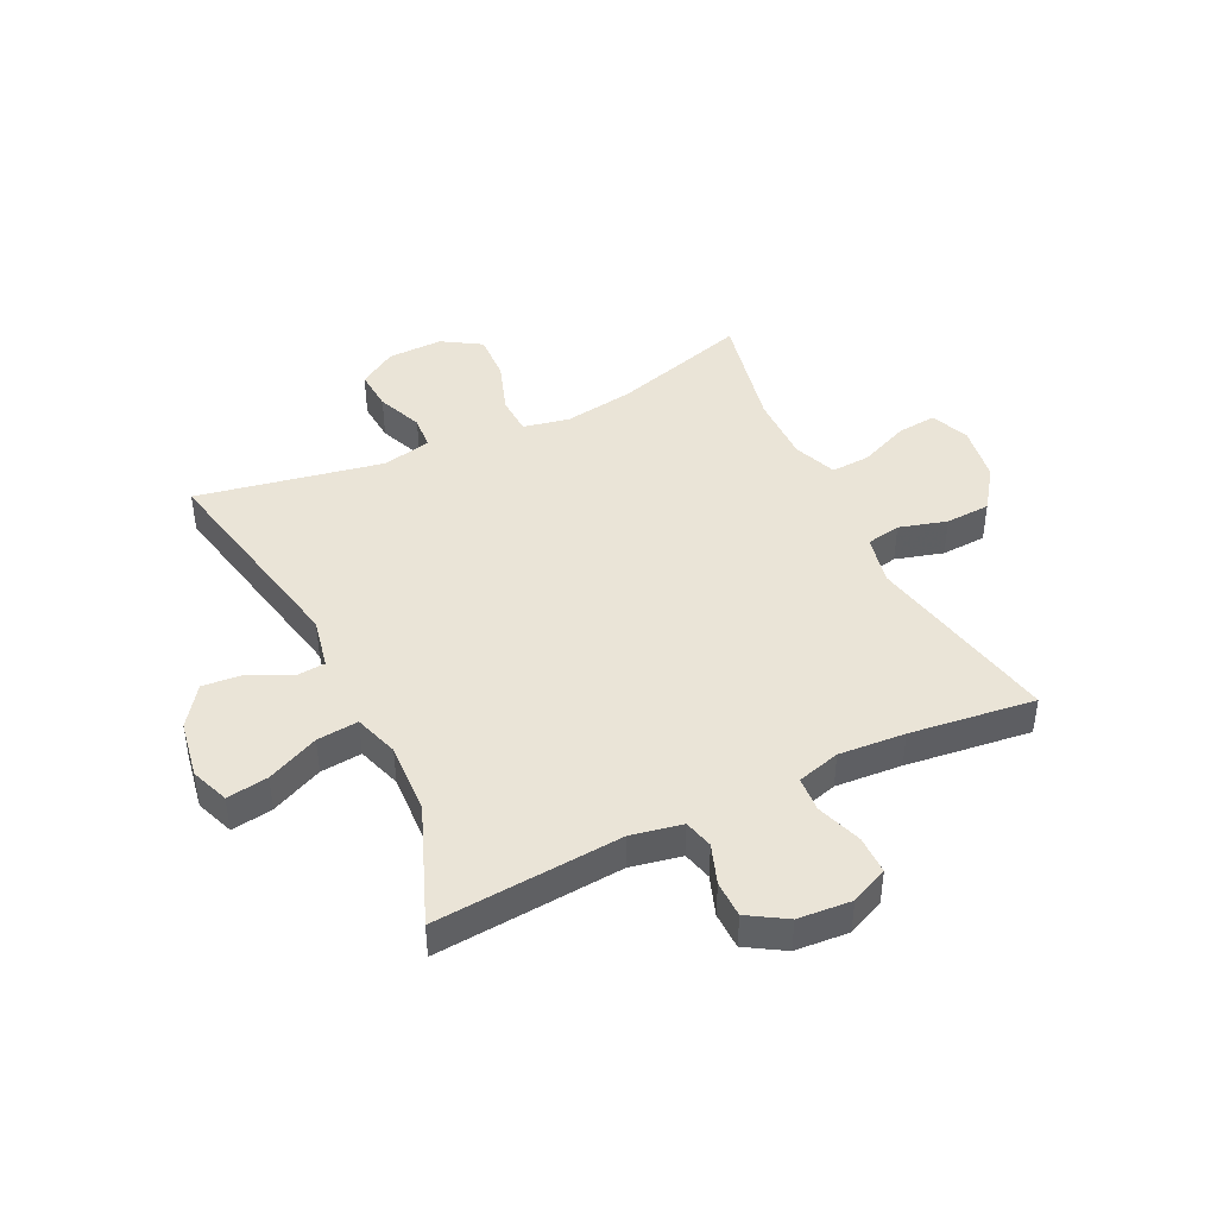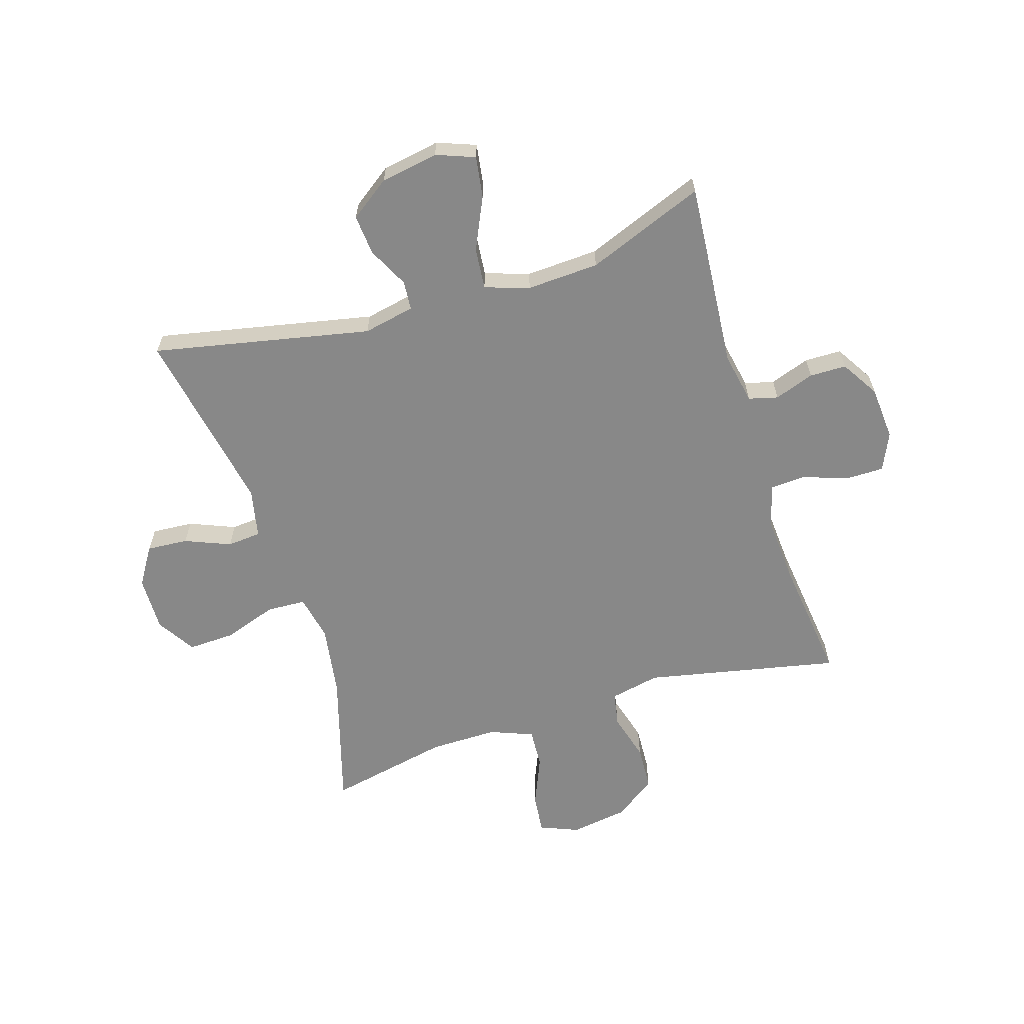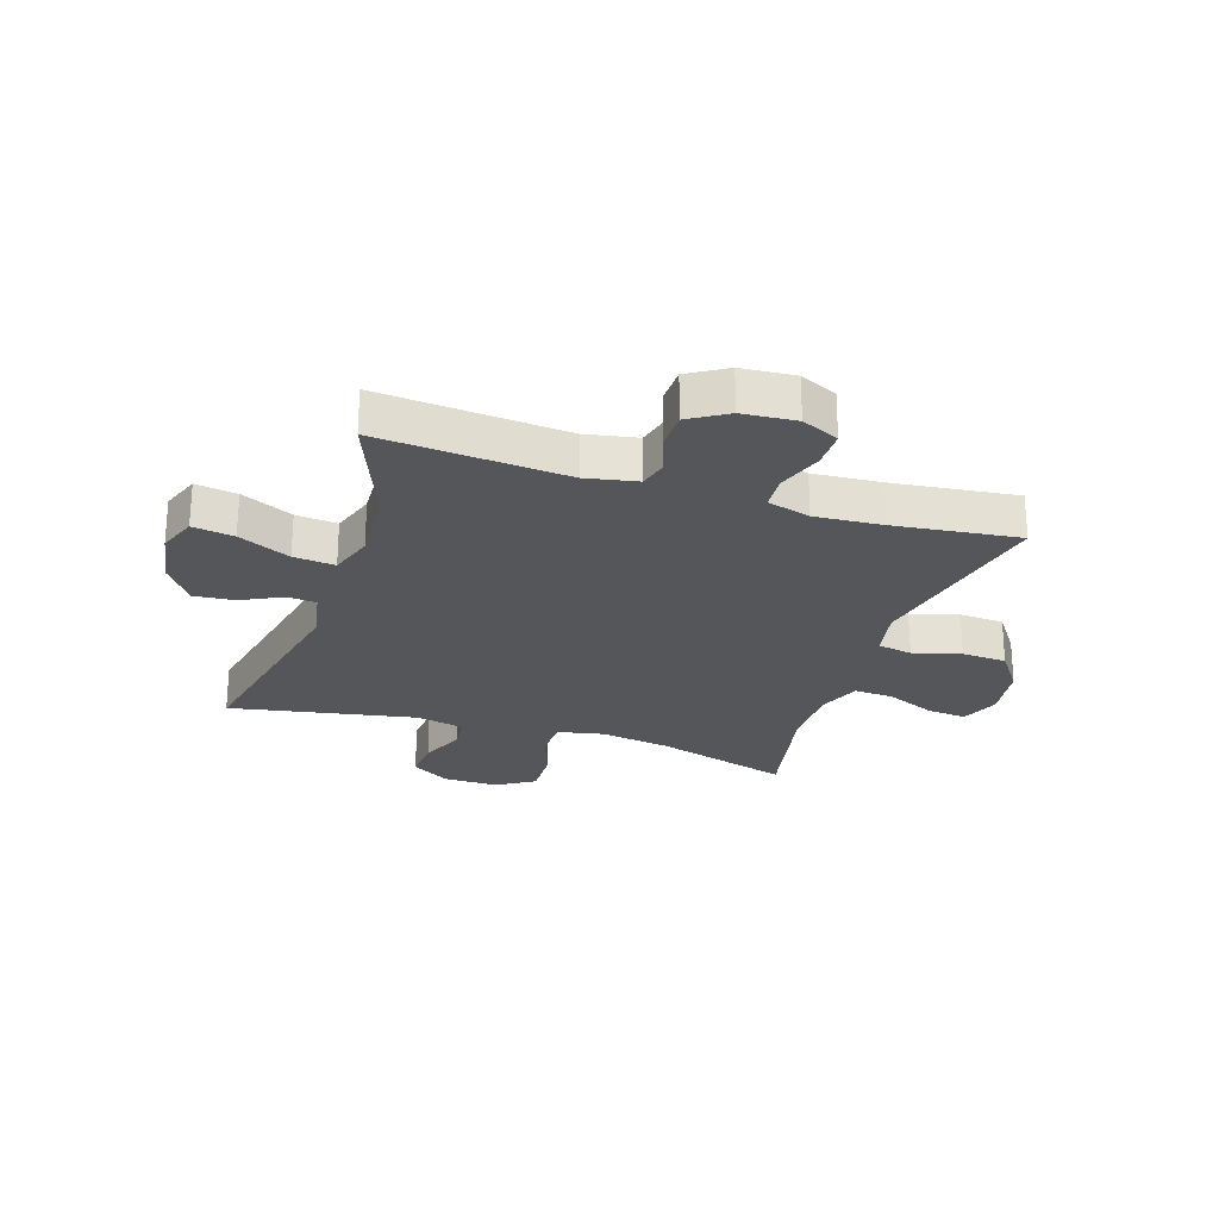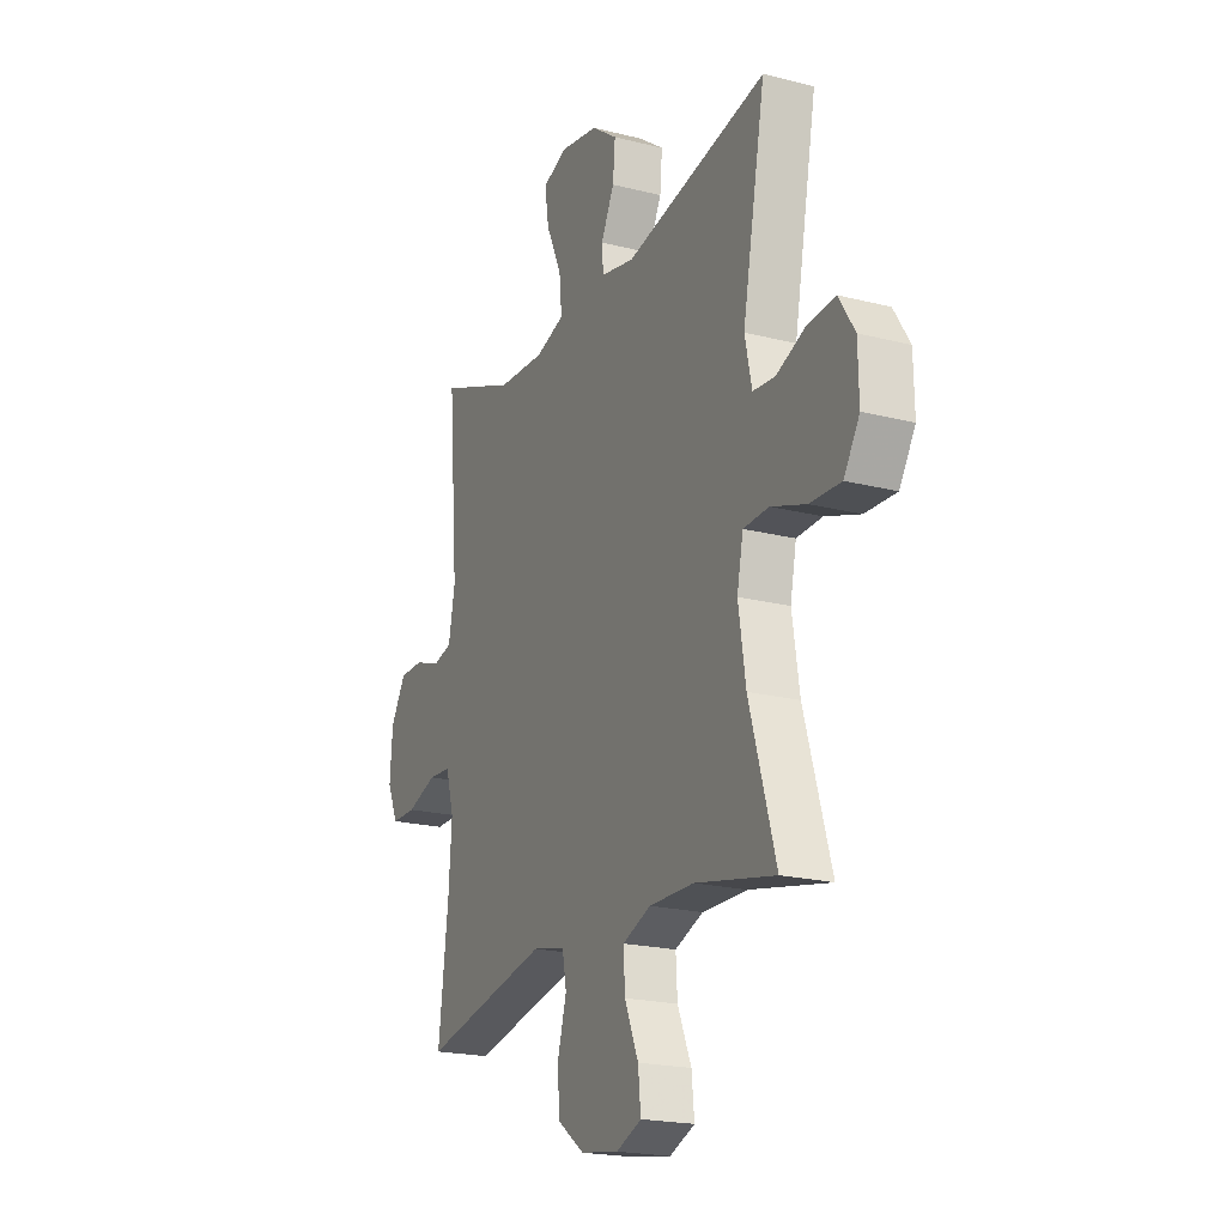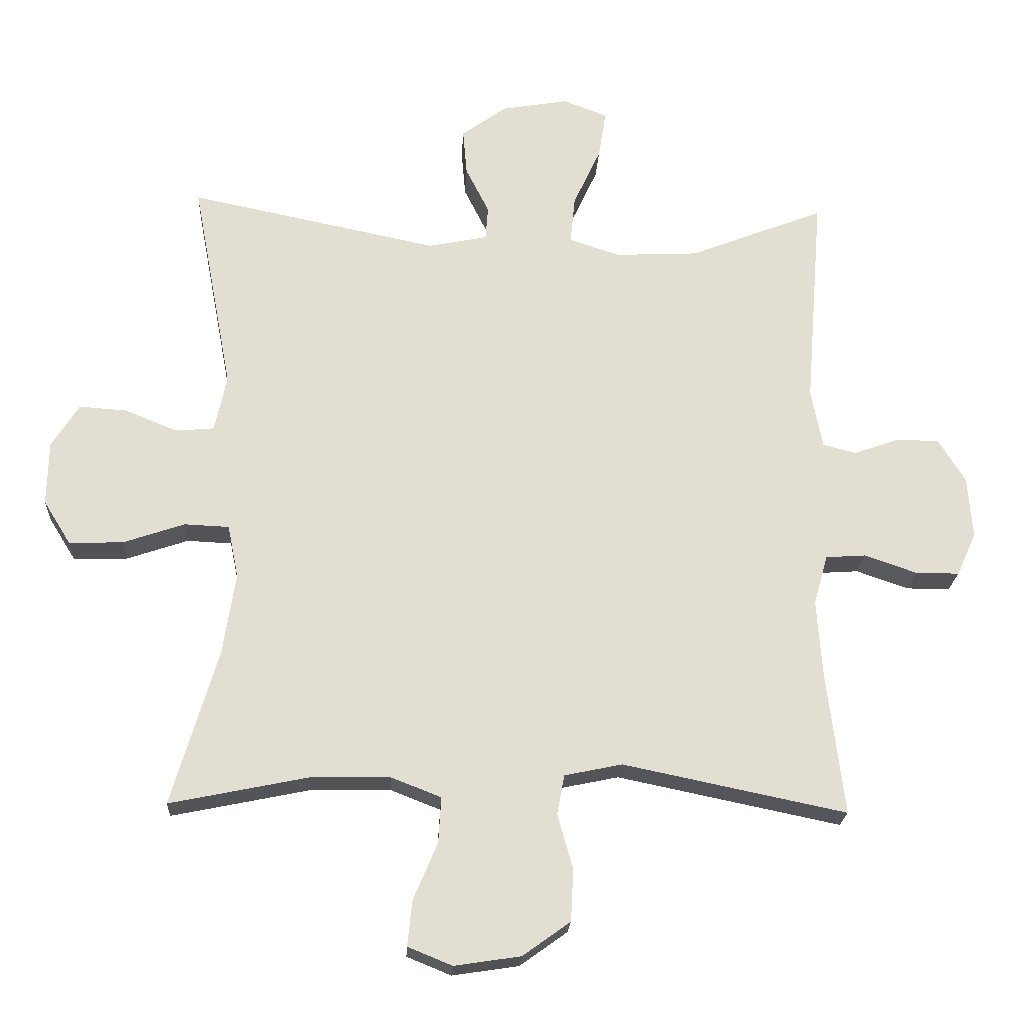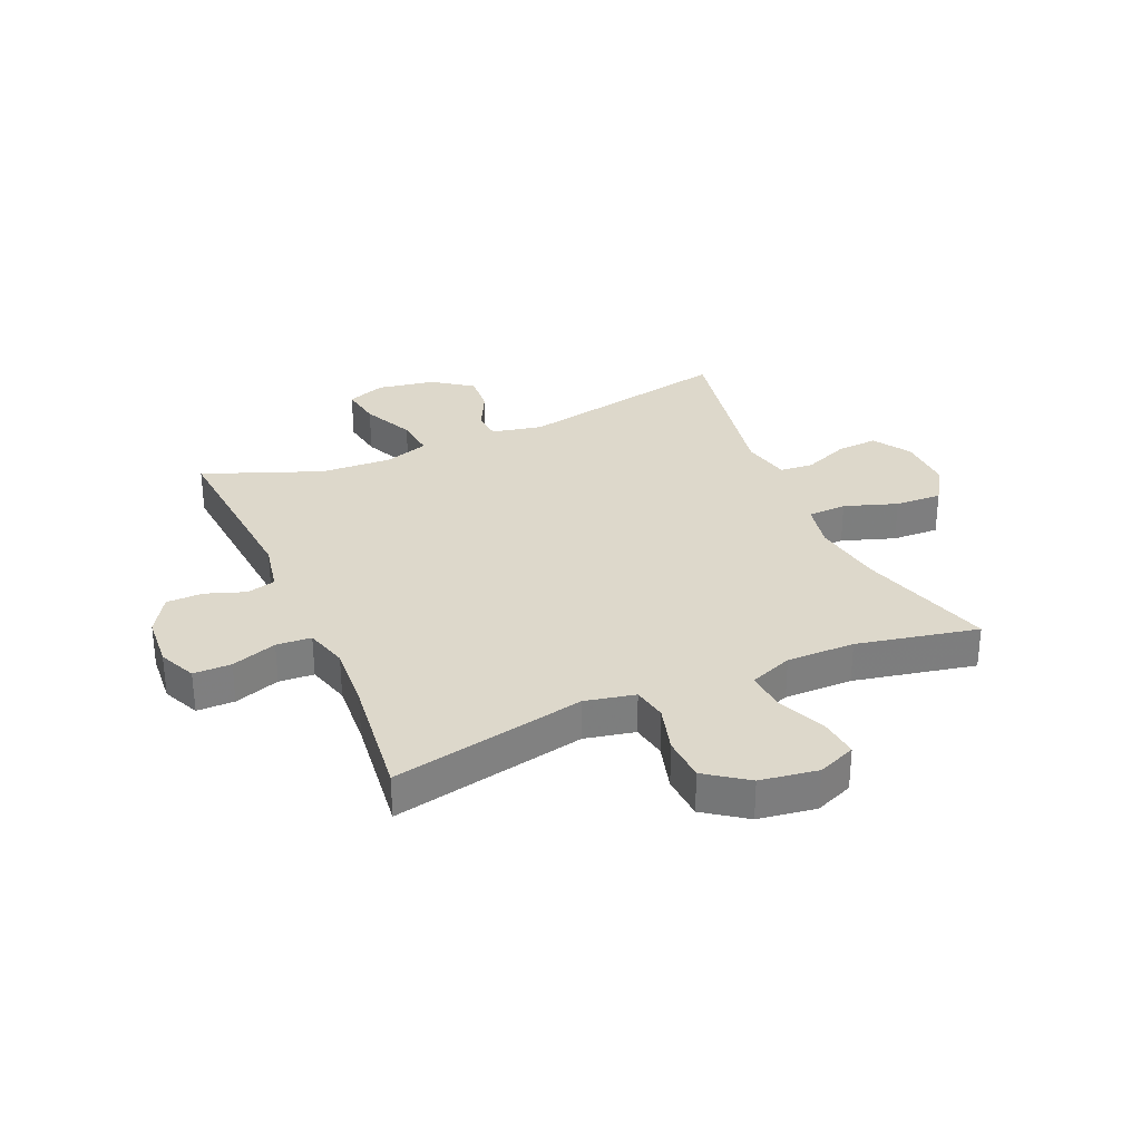
<metadata>
{"format":"obj","ext":"obj","renderer":"f3d","projection":"perspective","resolution":1024,"background":"white","views":[{"elev":43.6,"azim":64.3,"up":"+Y"},{"elev":-62.7,"azim":17.4,"up":"+Y"},{"elev":-25.1,"azim":71.9,"up":"+Y"},{"elev":-20.4,"azim":-114.9,"up":"+Z"},{"elev":-21.7,"azim":-3.0,"up":"+Z"},{"elev":31.1,"azim":156.4,"up":"+Y"}]}
</metadata>
<code>
v -0.5 0.07 0.5
v -0.127 0.07 0.423
v -0.039 0.07 0.441
v -0.035 0.07 0.491
v -0.07 0.07 0.561
v -0.076 0.07 0.63
v -0.008 0.07 0.679
v 0.091 0.07 0.696
v 0.157 0.07 0.671
v 0.146 0.07 0.6
v 0.105 0.07 0.511
v 0.098 0.07 0.44
v 0.174 0.07 0.415
v 0.298 0.07 0.421
v 0.5 0.07 0.5
v 0.474 0.07 0.179
v 0.491 0.07 0.091
v 0.541 0.07 0.078
v 0.609 0.07 0.102
v 0.672 0.07 0.101
v 0.712 0.07 0.036
v 0.719 0.07 -0.056
v 0.69 0.07 -0.12
v 0.625 0.07 -0.12
v 0.547 0.07 -0.093
v 0.487 0.07 -0.097
v 0.466 0.07 -0.171
v 0.474 0.07 -0.285
v 0.5 0.07 -0.5
v 0.167 0.07 -0.431
v 0.081 0.07 -0.449
v 0.07 0.07 -0.508
v 0.093 0.07 -0.59
v 0.089 0.07 -0.667
v 0.018 0.07 -0.718
v -0.081 0.07 -0.733
v -0.147 0.07 -0.706
v -0.14 0.07 -0.638
v -0.104 0.07 -0.553
v -0.1 0.07 -0.485
v -0.174 0.07 -0.456
v -0.291 0.07 -0.457
v -0.5 0.07 -0.5
v -0.431 0.07 -0.267
v -0.412 0.07 -0.145
v -0.428 0.07 -0.066
v -0.495 0.07 -0.063
v -0.586 0.07 -0.094
v -0.667 0.07 -0.097
v -0.708 0.07 -0.031
v -0.706 0.07 0.064
v -0.665 0.07 0.129
v -0.594 0.07 0.124
v -0.516 0.07 0.092
v -0.458 0.07 0.097
v -0.44 0.07 0.181
v -0.5 0 0.5
v -0.127 0 0.423
v -0.039 0 0.441
v -0.035 0 0.491
v -0.07 0 0.561
v -0.076 0 0.63
v -0.008 0 0.679
v 0.091 0 0.696
v 0.157 0 0.671
v 0.146 0 0.6
v 0.105 0 0.511
v 0.098 0 0.44
v 0.174 0 0.415
v 0.298 0 0.421
v 0.5 0 0.5
v 0.474 0 0.179
v 0.491 0 0.091
v 0.541 0 0.078
v 0.609 0 0.102
v 0.672 0 0.101
v 0.712 0 0.036
v 0.719 0 -0.056
v 0.69 0 -0.12
v 0.625 0 -0.12
v 0.547 0 -0.093
v 0.487 0 -0.097
v 0.466 0 -0.171
v 0.474 0 -0.285
v 0.5 0 -0.5
v 0.167 0 -0.431
v 0.081 0 -0.449
v 0.07 0 -0.508
v 0.093 0 -0.59
v 0.089 0 -0.667
v 0.018 0 -0.718
v -0.081 0 -0.733
v -0.147 0 -0.706
v -0.14 0 -0.638
v -0.104 0 -0.553
v -0.1 0 -0.485
v -0.174 0 -0.456
v -0.291 0 -0.457
v -0.5 0 -0.5
v -0.431 0 -0.267
v -0.412 0 -0.145
v -0.428 0 -0.066
v -0.495 0 -0.063
v -0.586 0 -0.094
v -0.667 0 -0.097
v -0.708 0 -0.031
v -0.706 0 0.064
v -0.665 0 0.129
v -0.594 0 0.124
v -0.516 0 0.092
v -0.458 0 0.097
v -0.44 0 0.181
f 51 52 53 54
f 51 54 55
f 50 51 55
f 47 48 49 50
f 46 47 50 55
f 45 46 55 56
f 42 43 44
f 41 42 44 45
f 40 41 45 56
f 36 37 38 39
f 36 39 40
f 35 36 40
f 32 33 34 35
f 31 32 35 40
f 30 31 40 56
f 28 29 30 56
f 22 23 24 25
f 22 25 26
f 21 22 26
f 18 19 20 21
f 18 21 26
f 17 18 26
f 16 17 26 27
f 14 15 16
f 13 14 16 27
f 8 9 10 11
f 8 11 12
f 7 8 12
f 4 5 6 7
f 3 4 7 12
f 2 3 12 13
f 56 1 2
f 27 28 56
f 2 13 27 56
f 110 109 108 107
f 111 110 107
f 111 107 106
f 106 105 104 103
f 111 106 103 102
f 112 111 102 101
f 100 99 98
f 101 100 98 97
f 112 101 97 96
f 95 94 93 92
f 96 95 92
f 96 92 91
f 91 90 89 88
f 96 91 88 87
f 112 96 87 86
f 112 86 85 84
f 81 80 79 78
f 82 81 78
f 82 78 77
f 77 76 75 74
f 82 77 74
f 82 74 73
f 83 82 73 72
f 72 71 70
f 83 72 70 69
f 67 66 65 64
f 68 67 64
f 68 64 63
f 63 62 61 60
f 68 63 60 59
f 69 68 59 58
f 58 57 112
f 112 84 83
f 112 83 69 58
f 1 57 58 2
f 2 58 59 3
f 3 59 60 4
f 4 60 61 5
f 5 61 62 6
f 6 62 63 7
f 7 63 64 8
f 8 64 65 9
f 9 65 66 10
f 10 66 67 11
f 11 67 68 12
f 12 68 69 13
f 13 69 70 14
f 14 70 71 15
f 15 71 72 16
f 16 72 73 17
f 17 73 74 18
f 18 74 75 19
f 19 75 76 20
f 20 76 77 21
f 21 77 78 22
f 22 78 79 23
f 23 79 80 24
f 24 80 81 25
f 25 81 82 26
f 26 82 83 27
f 27 83 84 28
f 28 84 85 29
f 29 85 86 30
f 30 86 87 31
f 31 87 88 32
f 32 88 89 33
f 33 89 90 34
f 34 90 91 35
f 35 91 92 36
f 36 92 93 37
f 37 93 94 38
f 38 94 95 39
f 39 95 96 40
f 40 96 97 41
f 41 97 98 42
f 42 98 99 43
f 43 99 100 44
f 44 100 101 45
f 45 101 102 46
f 46 102 103 47
f 47 103 104 48
f 48 104 105 49
f 49 105 106 50
f 50 106 107 51
f 51 107 108 52
f 52 108 109 53
f 53 109 110 54
f 54 110 111 55
f 55 111 112 56
f 56 112 57 1

</code>
